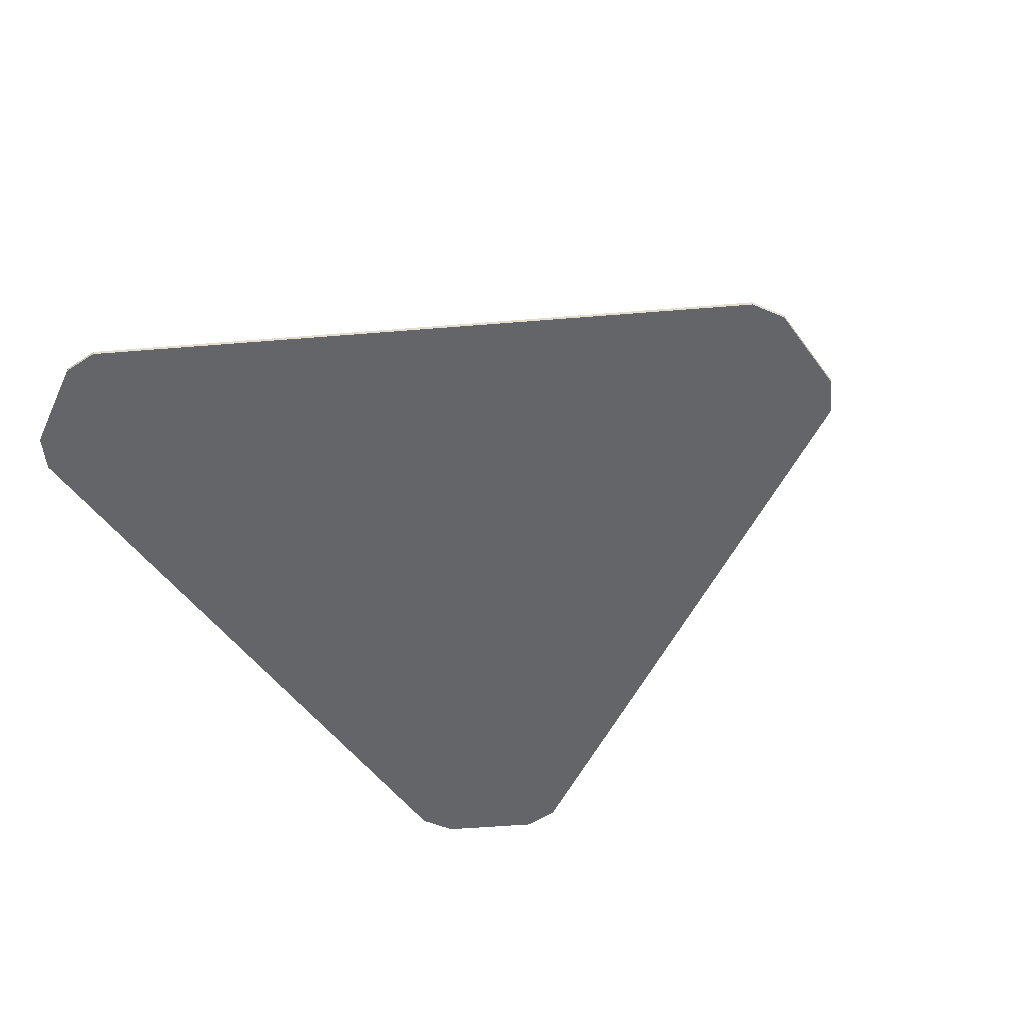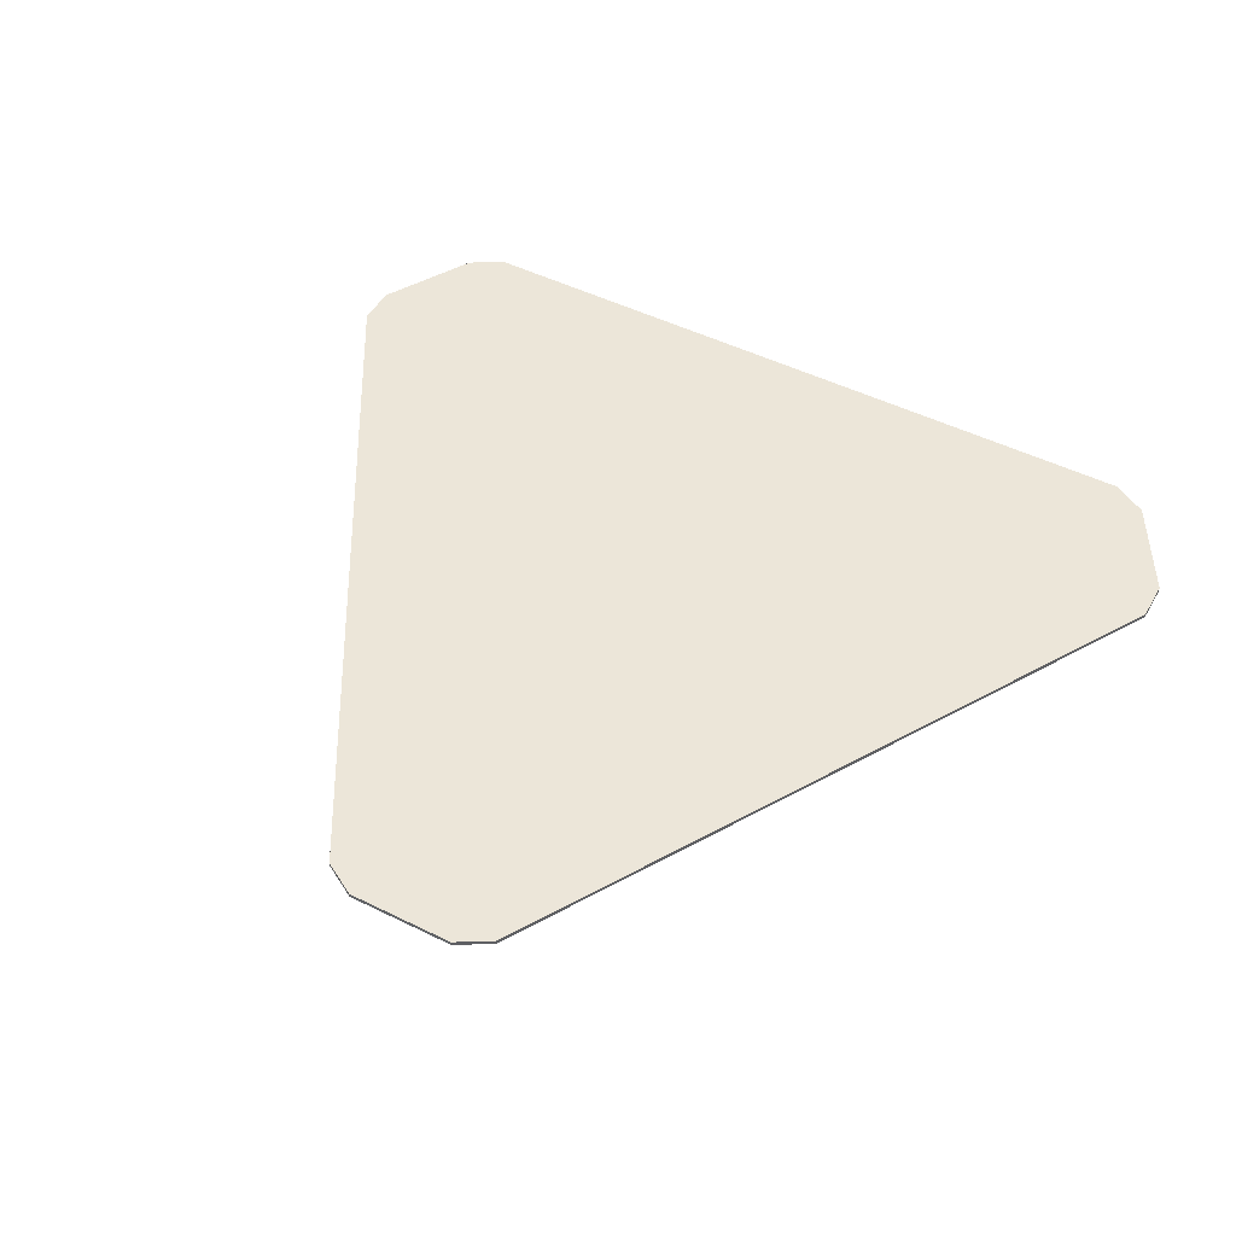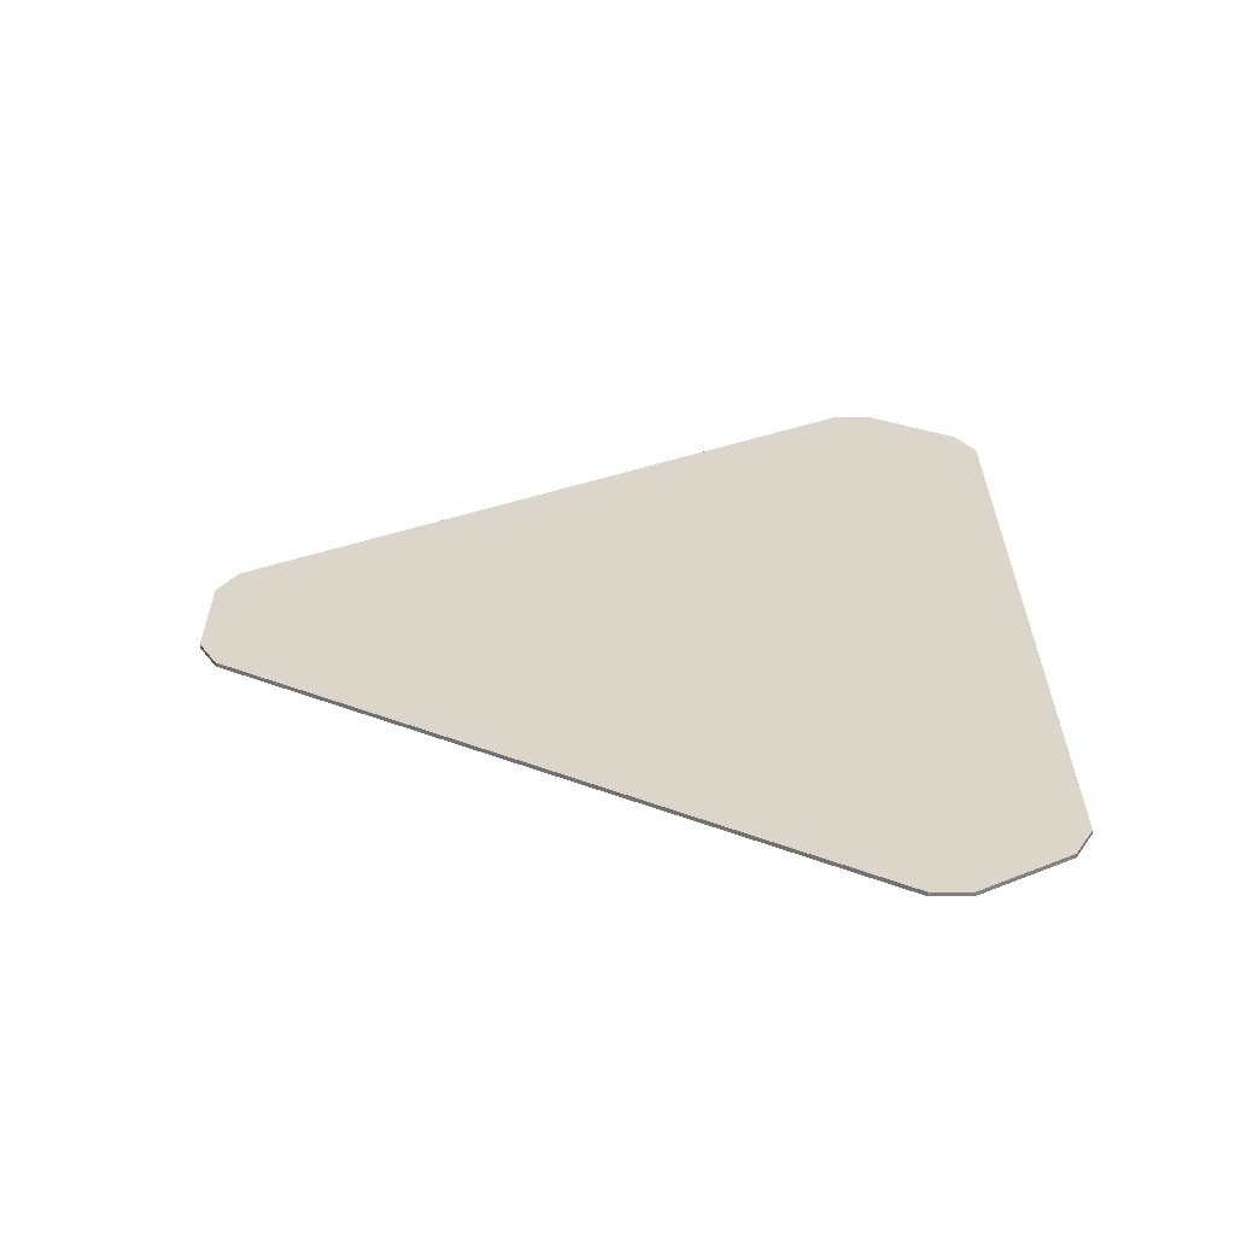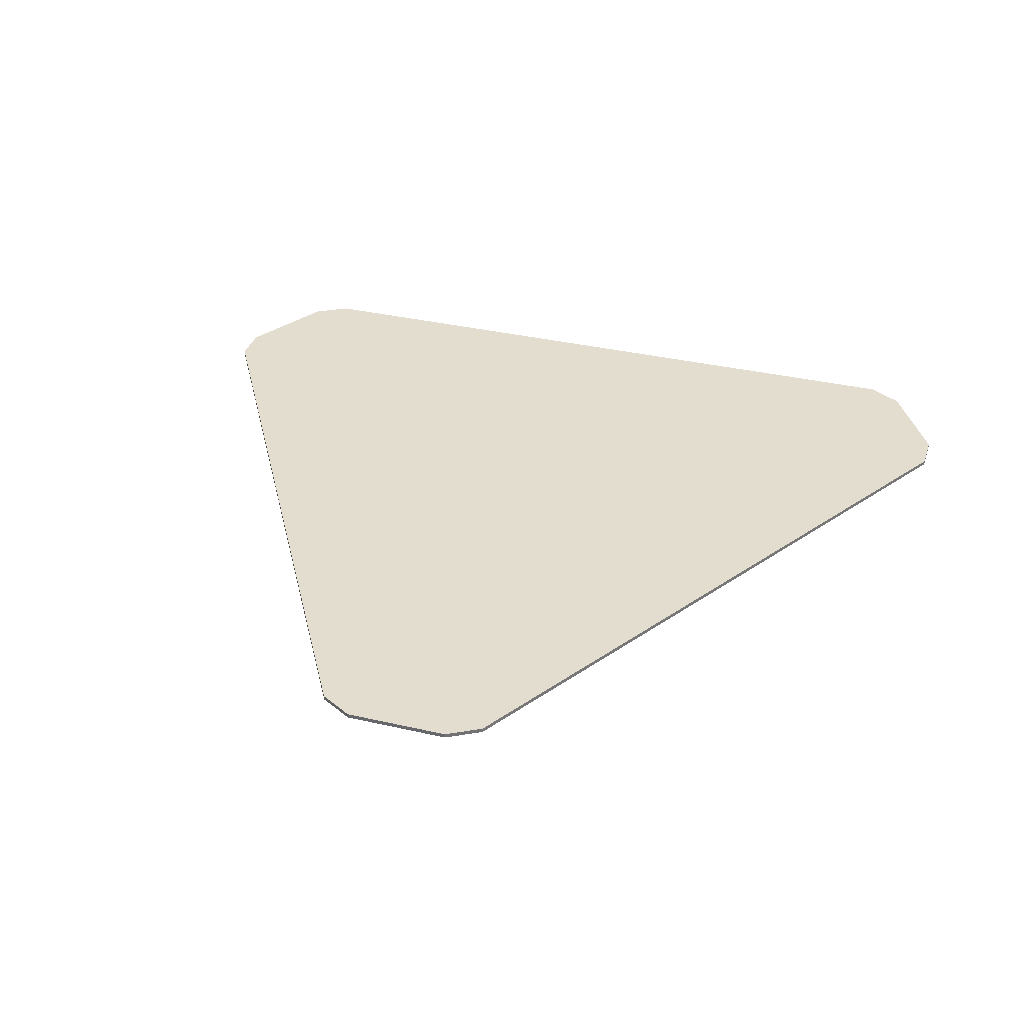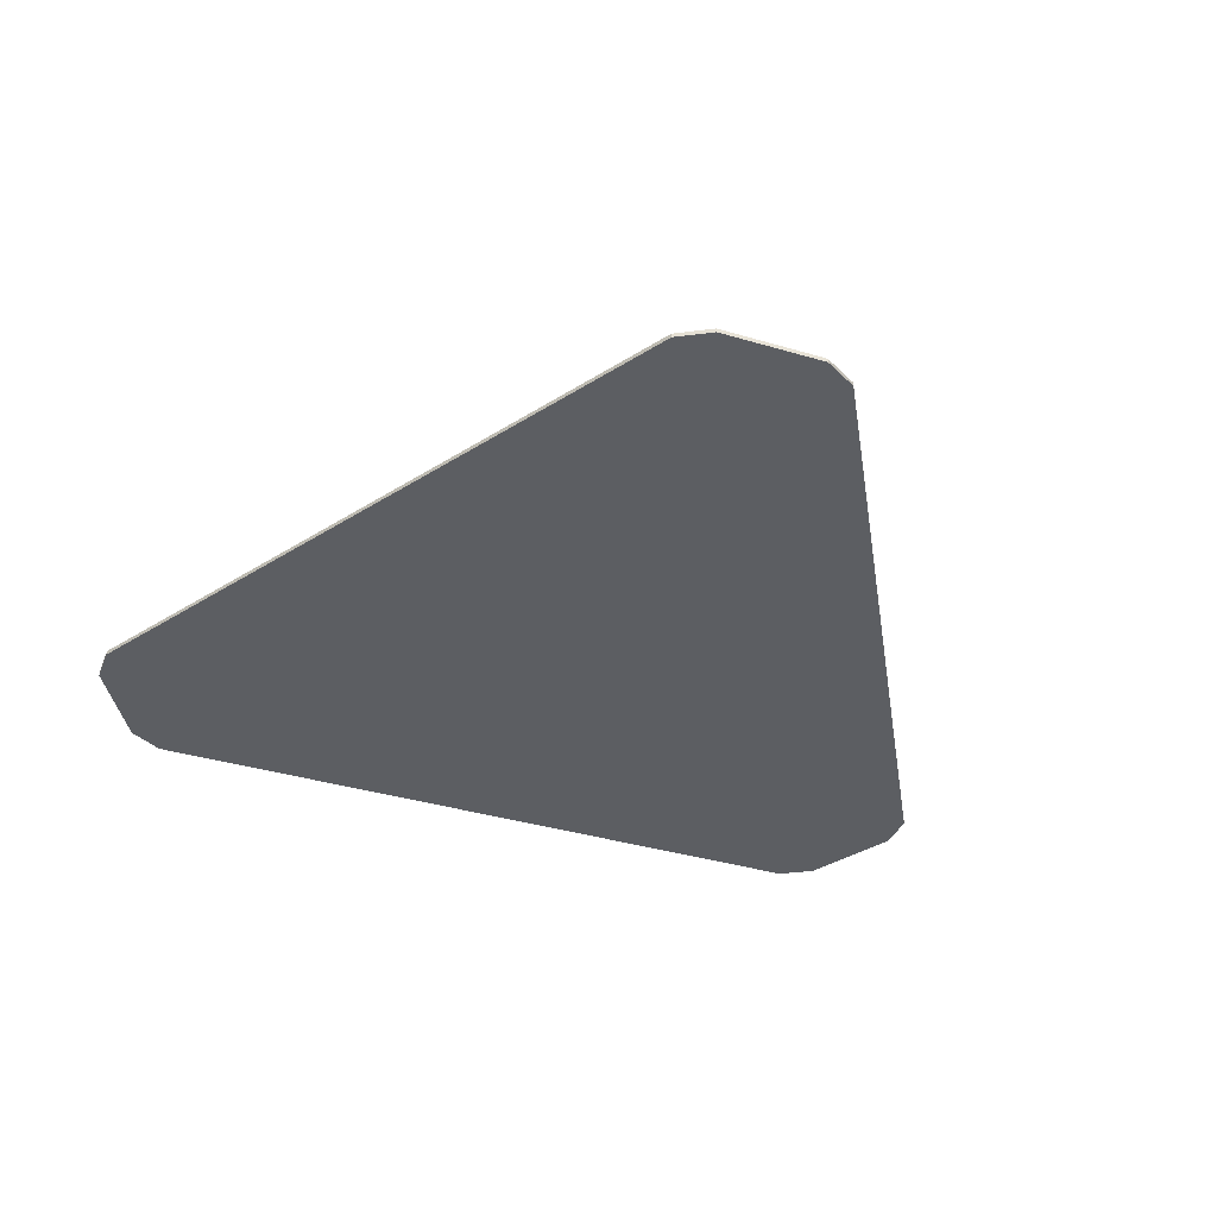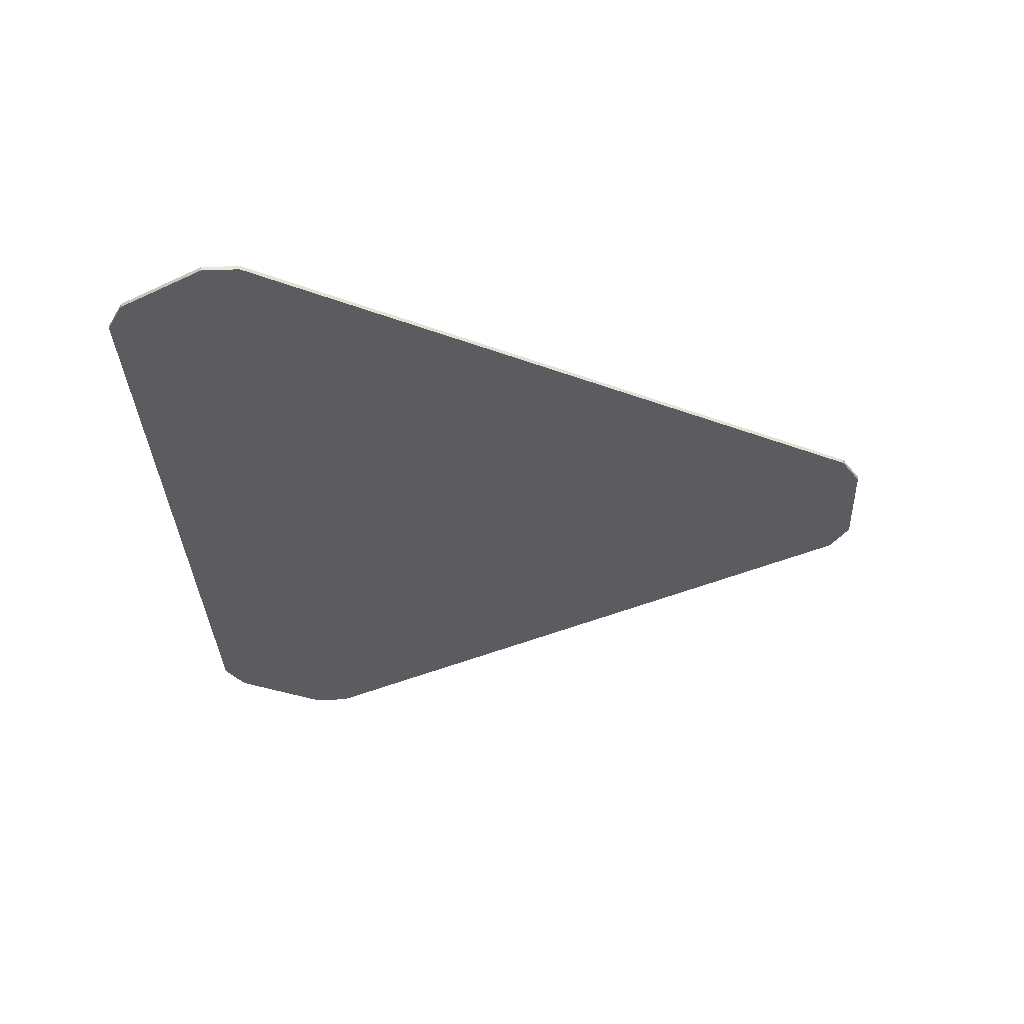
<metadata>
{"format":"obj","ext":"obj","renderer":"f3d","projection":"perspective","resolution":1024,"background":"white","views":[{"elev":-51.6,"azim":-54.9,"up":"+Y"},{"elev":49.1,"azim":28.7,"up":"+Y"},{"elev":30.1,"azim":89.7,"up":"+Y"},{"elev":34.8,"azim":17.2,"up":"+Y"},{"elev":-37.5,"azim":-20.8,"up":"+Y"},{"elev":-33.6,"azim":-87.4,"up":"+Y"}]}
</metadata>
<code>
g Object023
v 0.1883 0.5107 0.6397
v 0.1068 0.5107 0.7808
v 0.1068 0.5107 0.744
v 0.1564 0.5107 0.6581
v 0.8746 0.5107 0.6397
v 0.45 0.5107 1.375
v 0.9065 0.5107 0.6581
v 0.4819 0.5107 1.394
v 0.9561 0.5107 0.744
v 0.5811 0.5107 1.394
v 0.6129 0.5107 1.375
v 0.9561 0.5107 0.7808
v 0.9561 0.5107 0.7808
v 0.9561 0.5147 0.7808
v 0.6129 0.5147 1.375
v 0.6129 0.5107 1.375
v 0.5811 0.5107 1.394
v 0.5811 0.5147 1.394
v 0.4819 0.5147 1.394
v 0.4819 0.5107 1.394
v 0.45 0.5107 1.375
v 0.45 0.5147 1.375
v 0.1068 0.5147 0.7808
v 0.1068 0.5107 0.7808
v 0.1068 0.5107 0.744
v 0.1068 0.5147 0.744
v 0.1564 0.5147 0.6581
v 0.1564 0.5107 0.6581
v 0.1883 0.5107 0.6397
v 0.1883 0.5147 0.6397
v 0.8746 0.5147 0.6397
v 0.8746 0.5107 0.6397
v 0.9065 0.5107 0.6581
v 0.9065 0.5147 0.6581
v 0.9561 0.5147 0.744
v 0.9561 0.5107 0.744
v 0.9561 0.5147 0.744
v 0.9561 0.5147 0.7808
v 0.9561 0.5107 0.7808
v 0.9561 0.5107 0.744
v 0.6129 0.5147 1.375
v 0.5811 0.5147 1.394
v 0.5811 0.5107 1.394
v 0.6129 0.5107 1.375
v 0.4819 0.5147 1.394
v 0.45 0.5147 1.375
v 0.45 0.5107 1.375
v 0.4819 0.5107 1.394
v 0.1068 0.5147 0.7808
v 0.1068 0.5147 0.744
v 0.1068 0.5107 0.744
v 0.1068 0.5107 0.7808
v 0.1564 0.5147 0.6581
v 0.1883 0.5147 0.6397
v 0.1883 0.5107 0.6397
v 0.1564 0.5107 0.6581
v 0.8746 0.5147 0.6397
v 0.9065 0.5147 0.6581
v 0.9065 0.5107 0.6581
v 0.8746 0.5107 0.6397
v 0.1883 0.5147 0.6397
v 0.1564 0.5147 0.6581
v 0.1068 0.5147 0.744
v 0.1068 0.5147 0.7808
v 0.8746 0.5147 0.6397
v 0.45 0.5147 1.375
v 0.9065 0.5147 0.6581
v 0.4819 0.5147 1.394
v 0.9561 0.5147 0.744
v 0.5811 0.5147 1.394
v 0.6129 0.5147 1.375
v 0.9561 0.5147 0.7808
f 1 2 3
f 1 3 4
f 5 2 1
f 5 6 2
f 7 6 5
f 7 8 6
f 9 8 7
f 9 10 8
f 9 11 10
f 9 12 11
f 13 14 15
f 13 15 16
f 17 18 19
f 17 19 20
f 21 22 23
f 21 23 24
f 25 26 27
f 25 27 28
f 29 30 31
f 29 31 32
f 33 34 35
f 33 35 36
f 37 38 39
f 37 39 40
f 41 42 43
f 41 43 44
f 45 46 47
f 45 47 48
f 49 50 51
f 49 51 52
f 53 54 55
f 53 55 56
f 57 58 59
f 57 59 60
f 61 62 63
f 61 63 64
f 65 61 64
f 65 64 66
f 67 65 66
f 67 66 68
f 69 67 68
f 69 68 70
f 69 70 71
f 69 71 72

</code>
